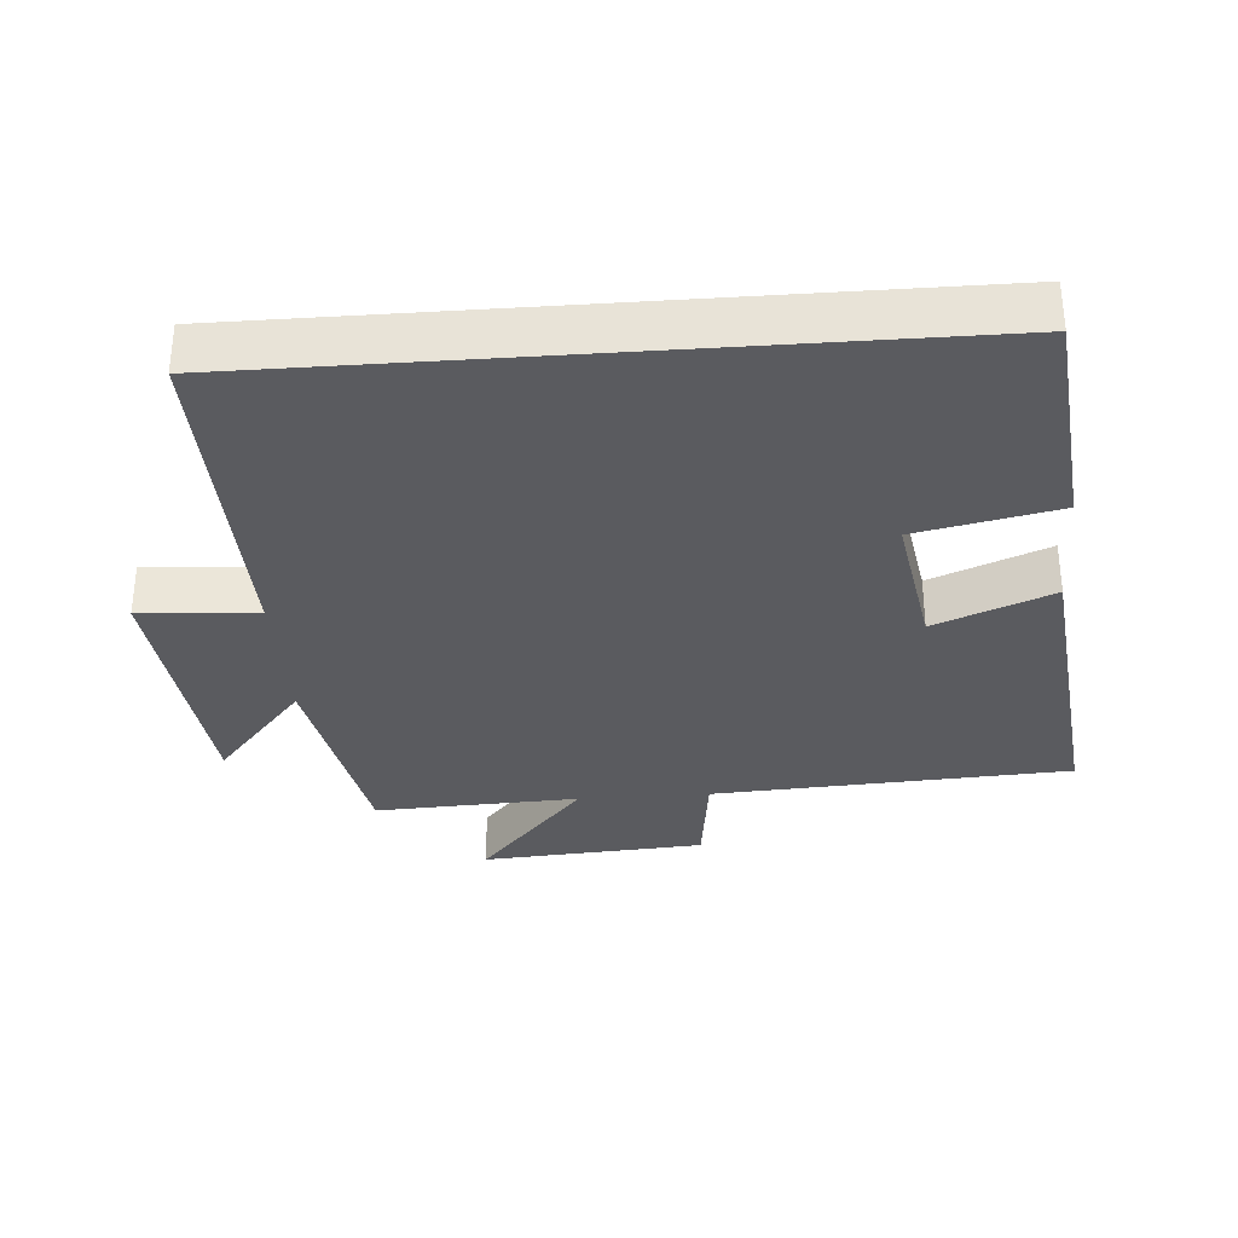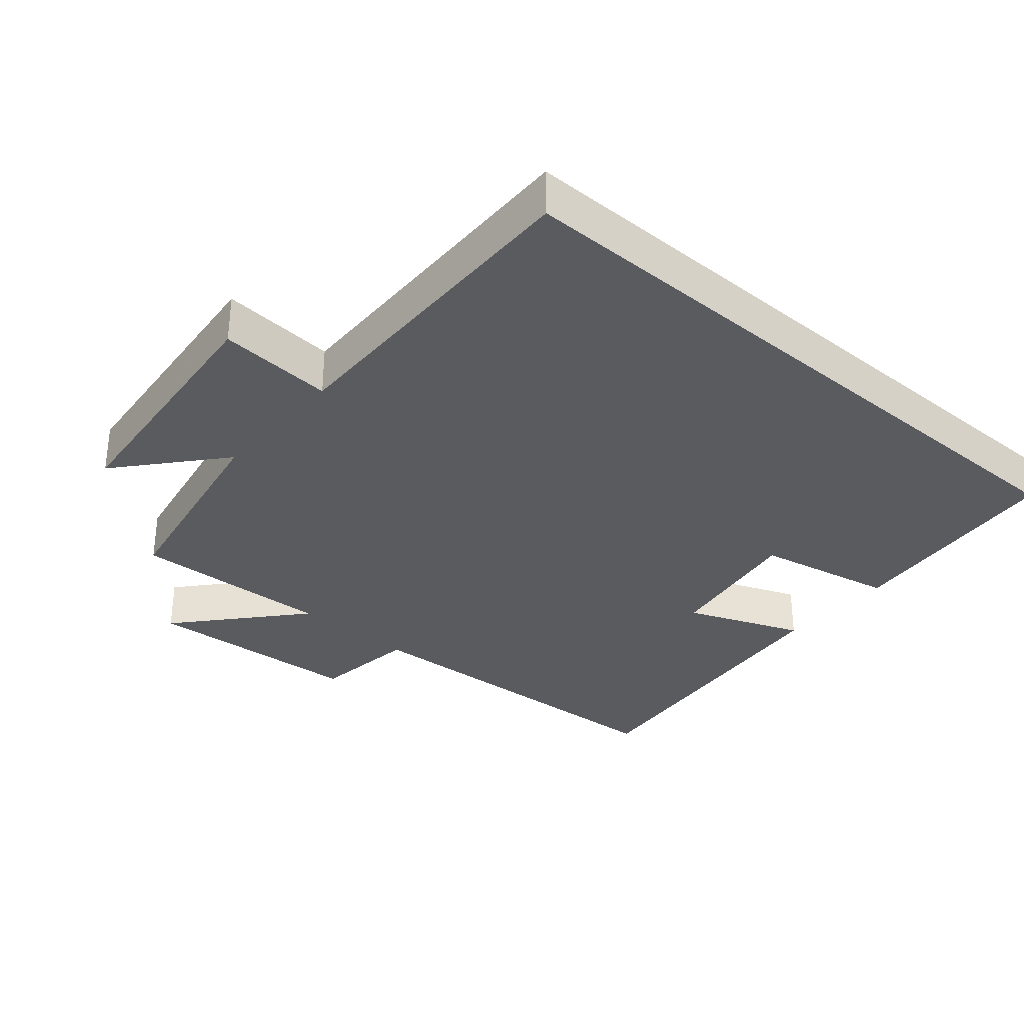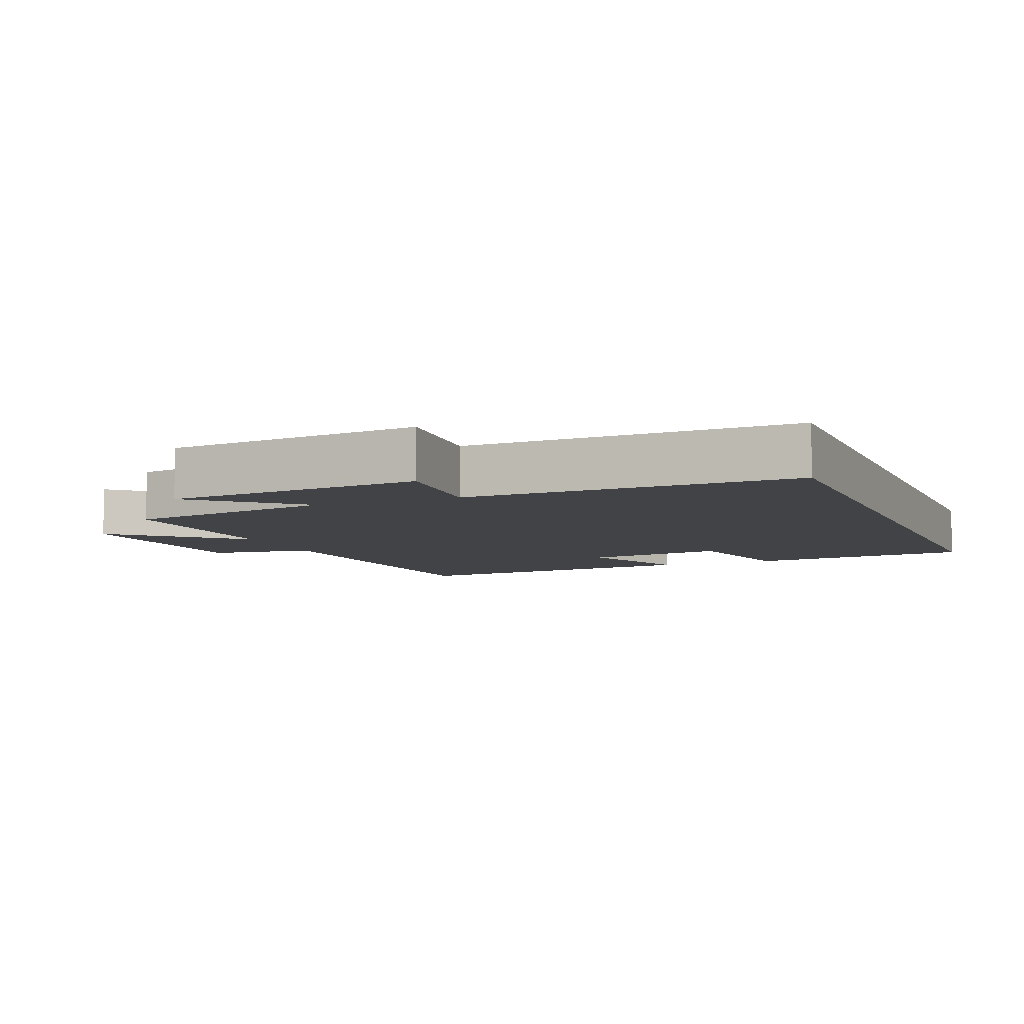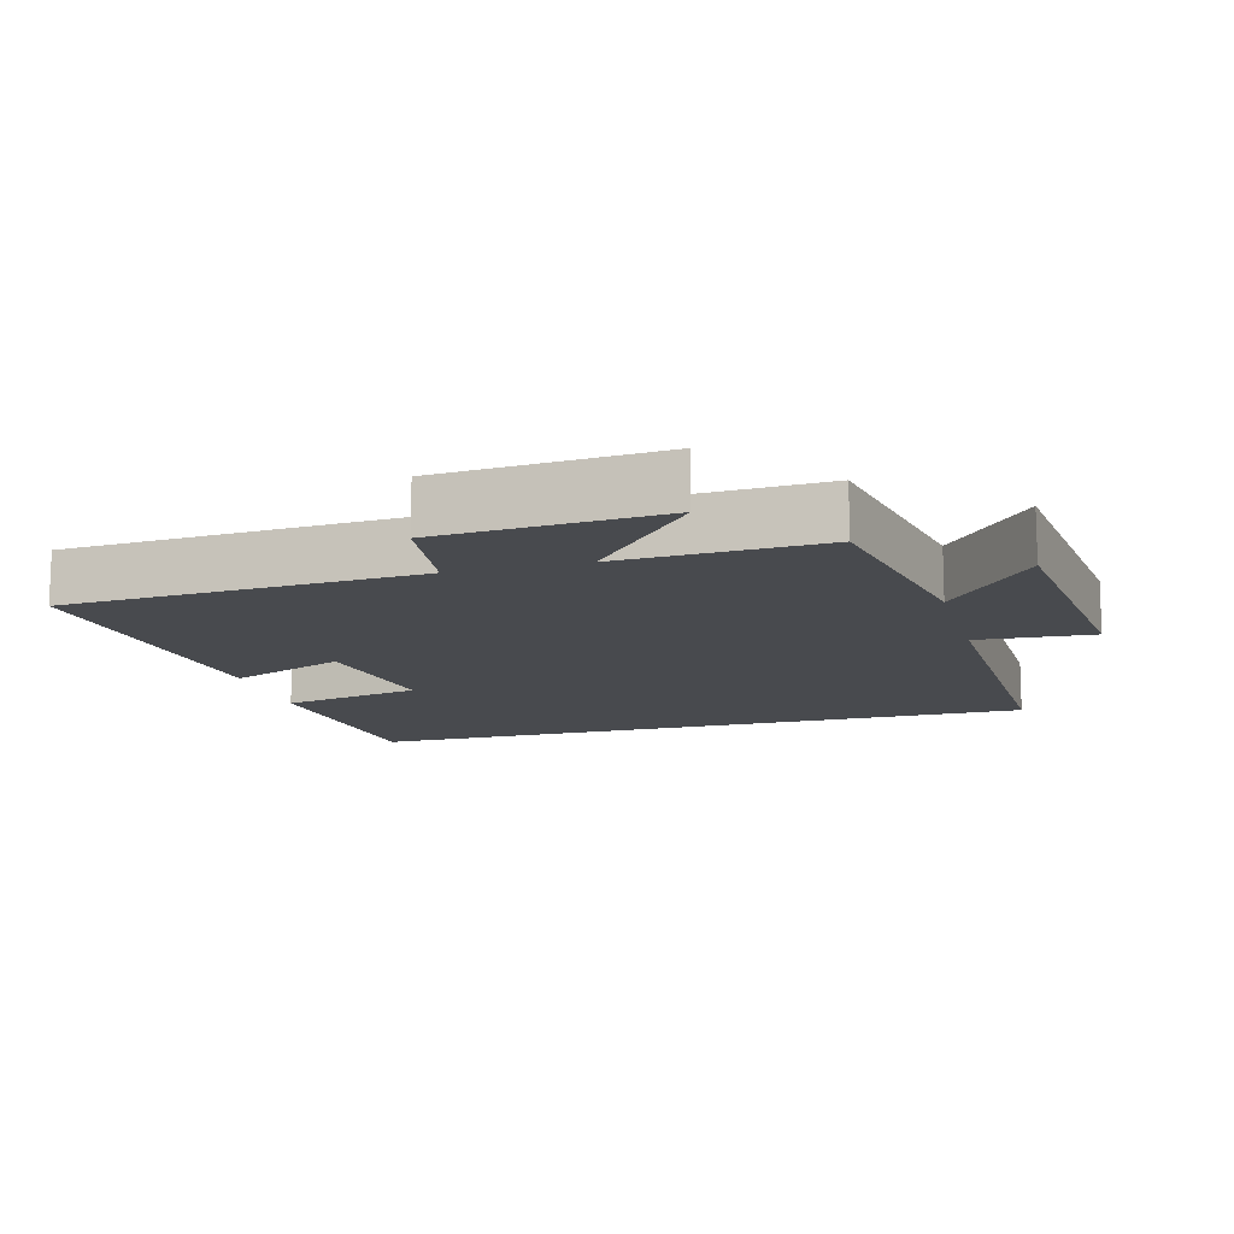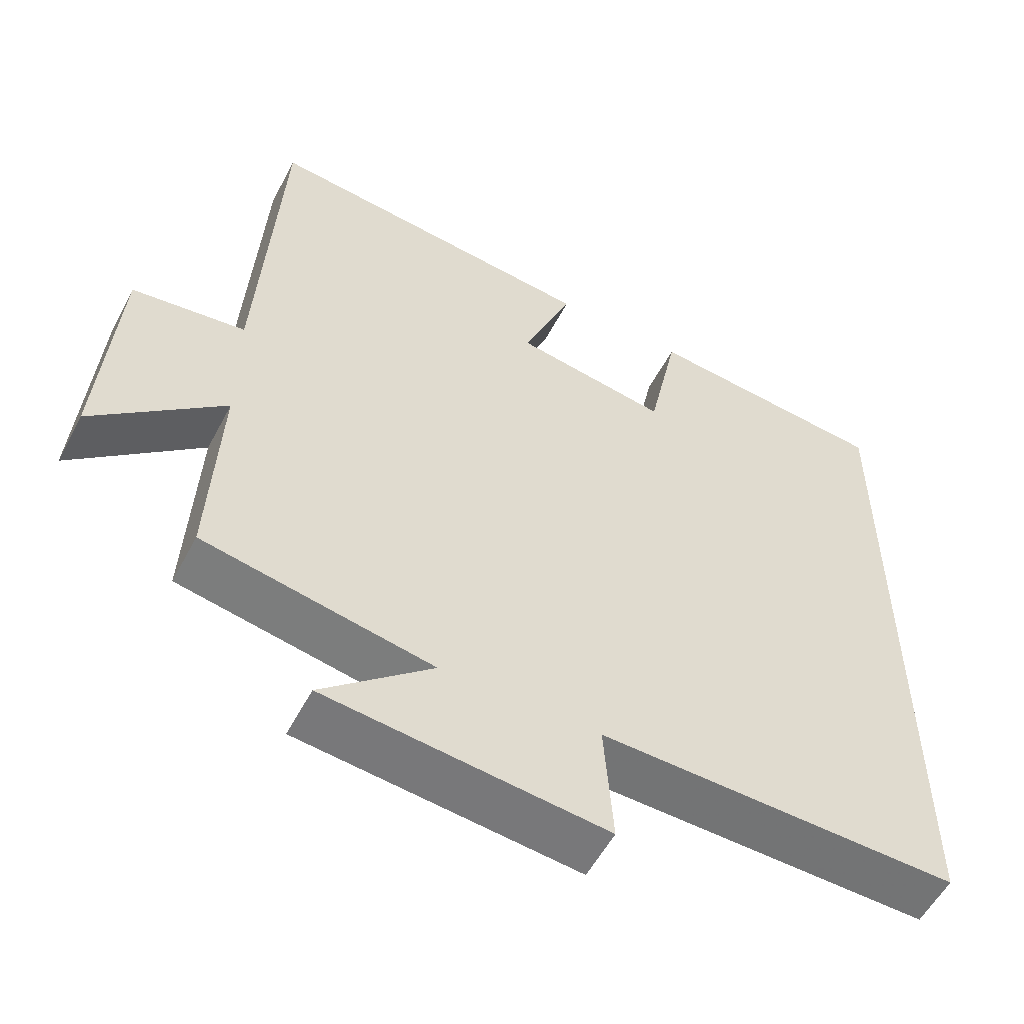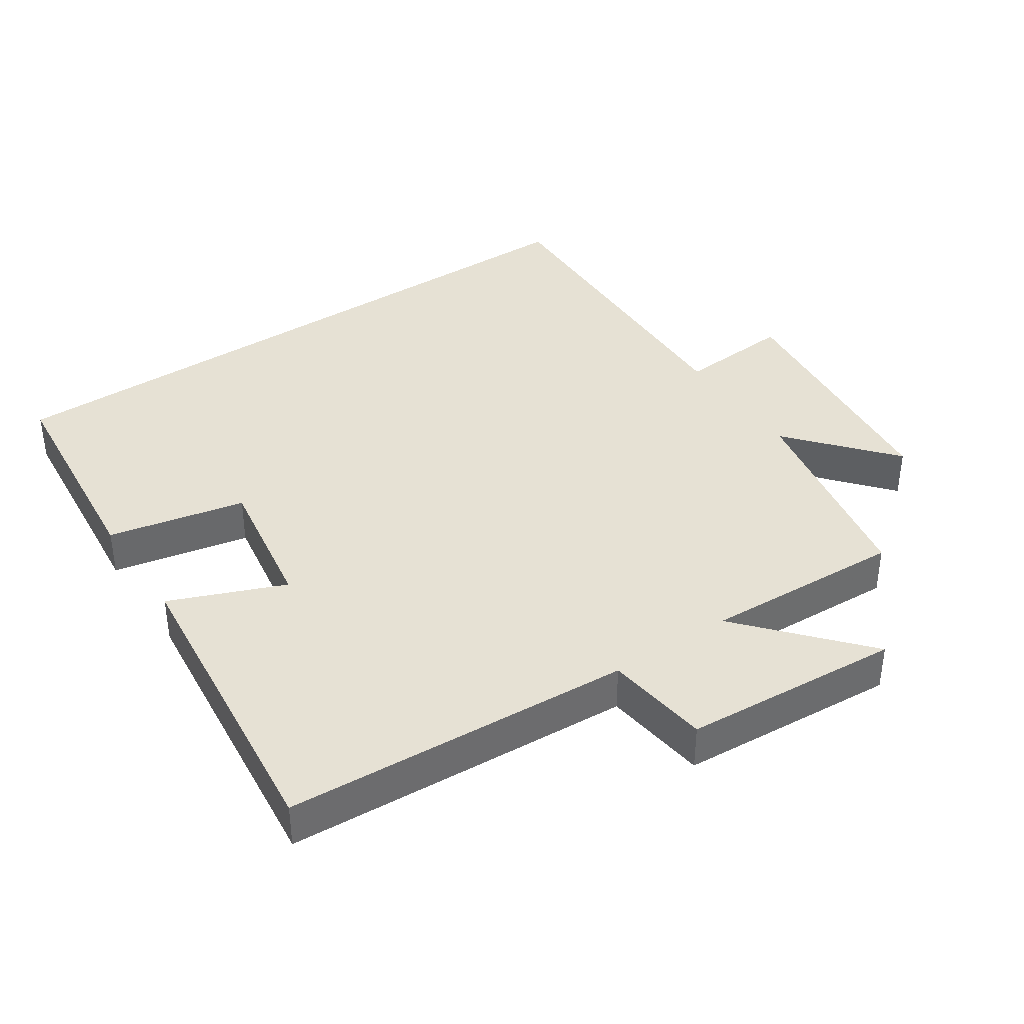
<metadata>
{"format":"obj","ext":"obj","renderer":"f3d","projection":"perspective","resolution":1024,"background":"white","views":[{"elev":-32.8,"azim":-85.7,"up":"+Y"},{"elev":-33.1,"azim":-130.9,"up":"+Y"},{"elev":-7.0,"azim":-158.1,"up":"+Y"},{"elev":-13.2,"azim":105.4,"up":"+Y"},{"elev":-55.5,"azim":152.5,"up":"+Z"},{"elev":39.0,"azim":56.1,"up":"+Y"}]}
</metadata>
<code>
v 0.471 0.07 0.549
v 0.5 0.07 0.038
v 0.654 0.07 0.018
v 0.676 0.07 -0.302
v 0.5 0.07 -0.148
v 0.513 0.07 -0.441
v 0.203 0.07 -0.5
v 0.353 0.07 -0.628
v -0.025 0.07 -0.668
v -0.013 0.07 -0.5
v -0.5 0.07 -0.512
v -0.5 0.07 0.467
v -0.169 0.07 0.5
v -0.127 0.07 0.298
v 0.081 0.07 0.332
v 0.013 0.07 0.5
v 0.471 0 0.549
v 0.5 0 0.038
v 0.654 0 0.018
v 0.676 0 -0.302
v 0.5 0 -0.148
v 0.513 0 -0.441
v 0.203 0 -0.5
v 0.353 0 -0.628
v -0.025 0 -0.668
v -0.013 0 -0.5
v -0.5 0 -0.512
v -0.5 0 0.467
v -0.169 0 0.5
v -0.127 0 0.298
v 0.081 0 0.332
v 0.013 0 0.5
f 15 16 1 2
f 14 15 2
f 11 12 13 14
f 10 11 14 2
f 7 8 9 10
f 5 6 7 10
f 5 10 2 3
f 3 4 5
f 18 17 32 31
f 18 31 30
f 30 29 28 27
f 18 30 27 26
f 26 25 24 23
f 26 23 22 21
f 19 18 26 21
f 21 20 19
f 1 17 18 2
f 2 18 19 3
f 3 19 20 4
f 4 20 21 5
f 5 21 22 6
f 6 22 23 7
f 7 23 24 8
f 8 24 25 9
f 9 25 26 10
f 10 26 27 11
f 11 27 28 12
f 12 28 29 13
f 13 29 30 14
f 14 30 31 15
f 15 31 32 16
f 16 32 17 1

</code>
